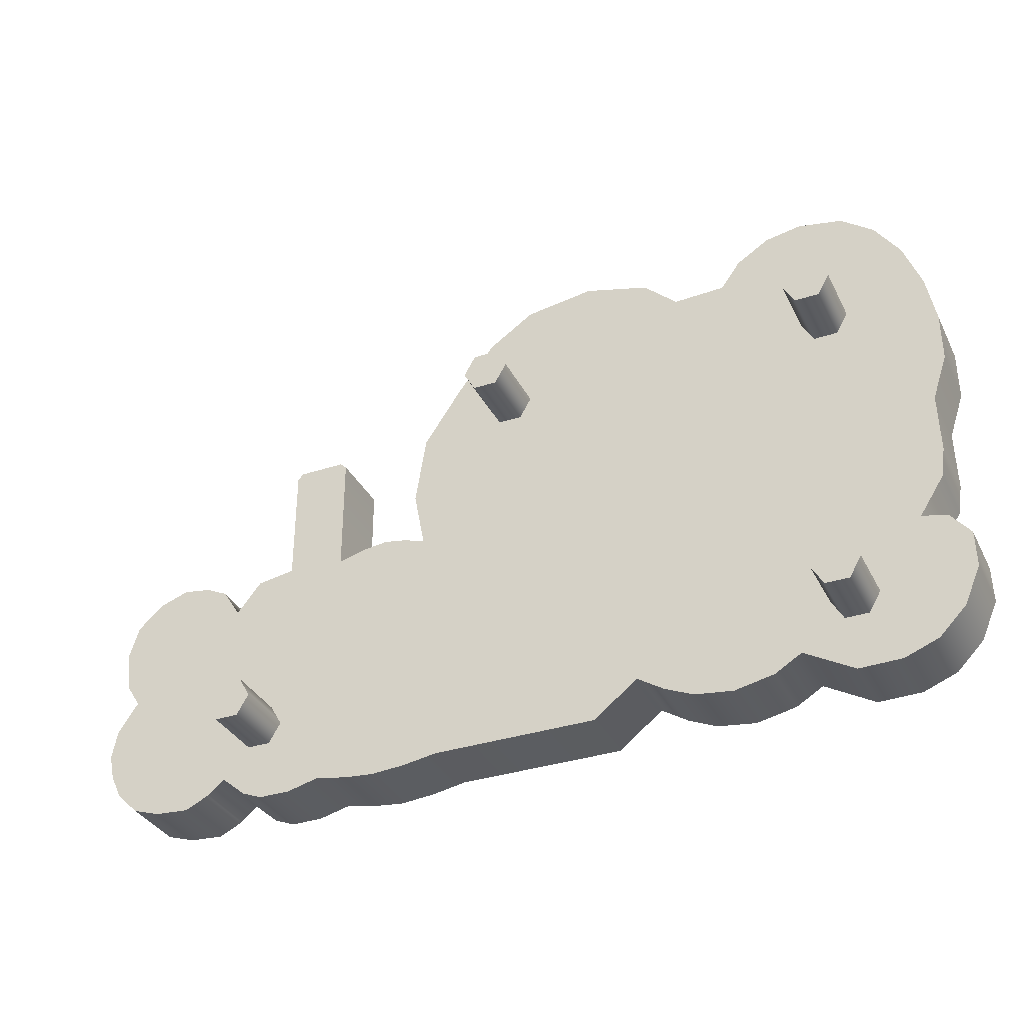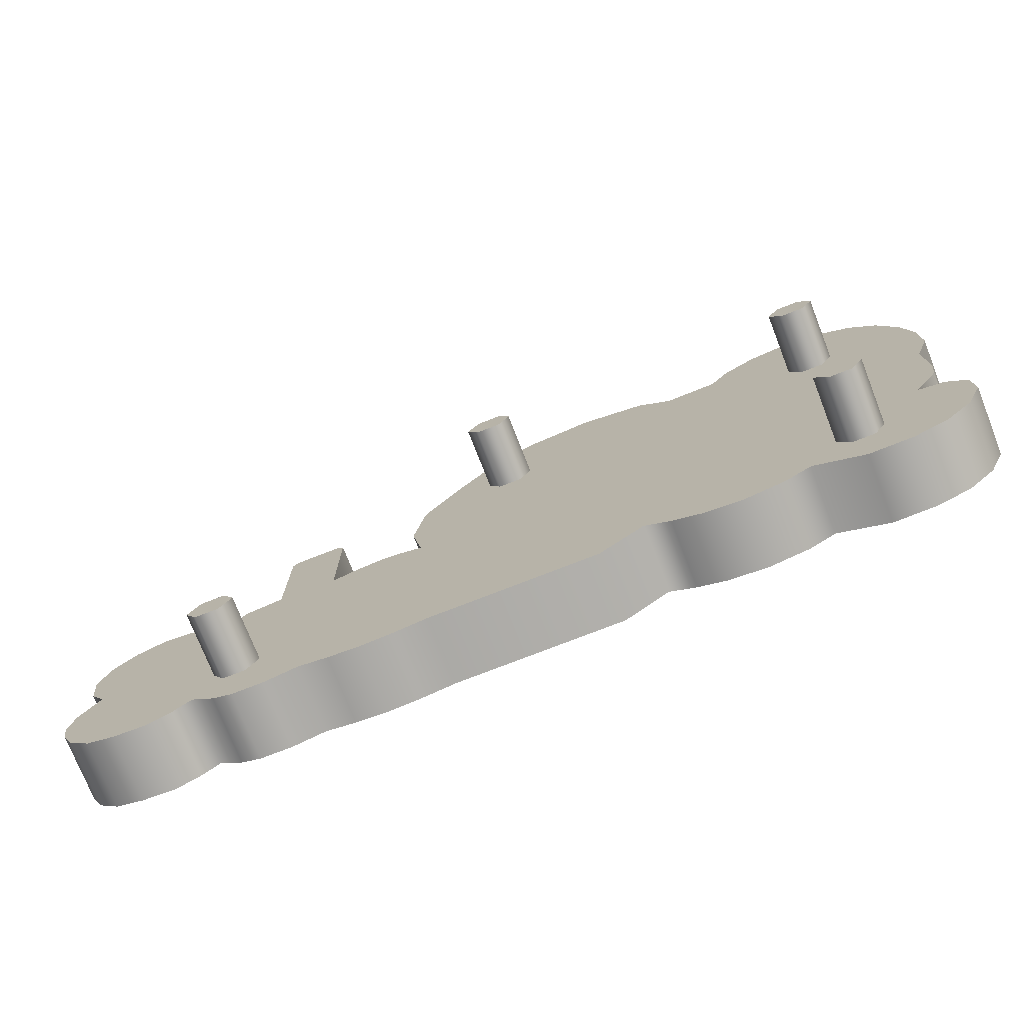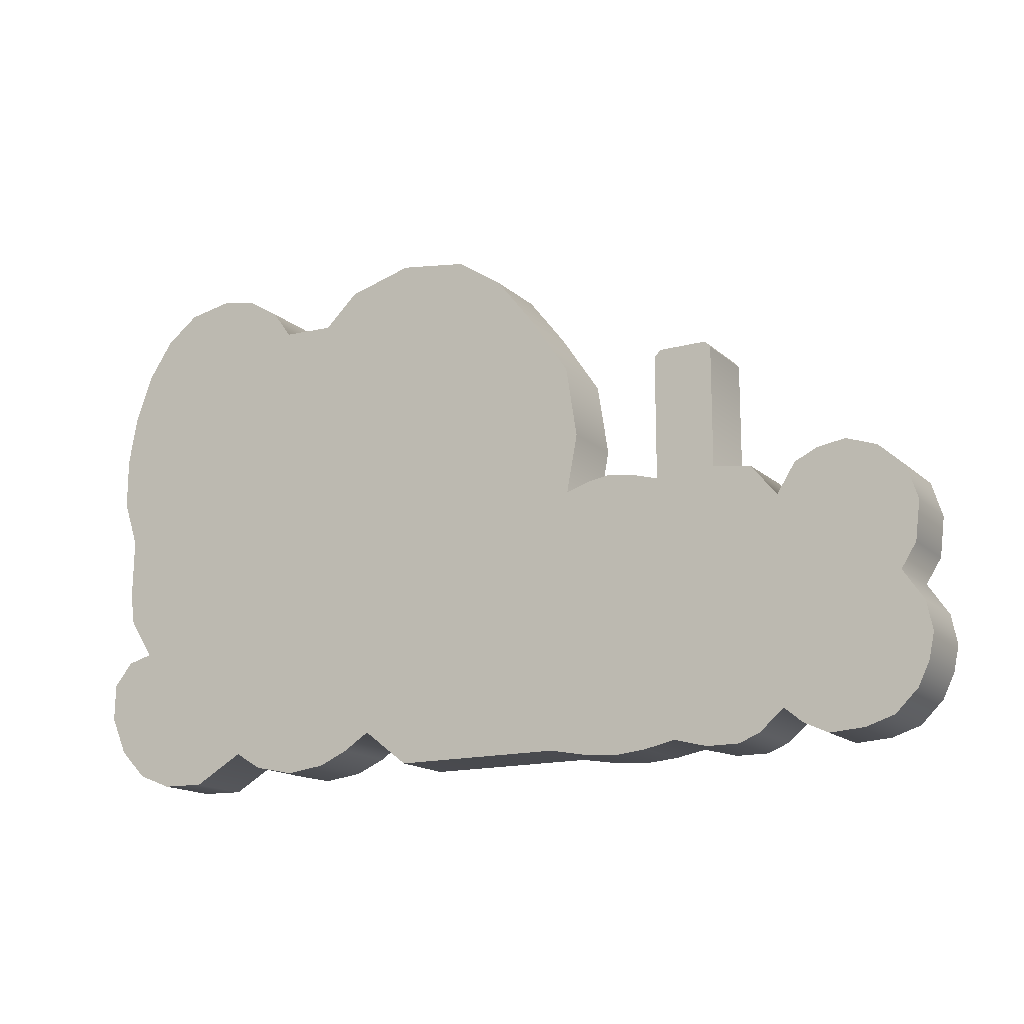
<metadata>
{"format":"obj","ext":"obj","renderer":"f3d","projection":"perspective","resolution":1024,"background":"white","views":[{"elev":-34.4,"azim":-156.2,"up":"+Y"},{"elev":-74.8,"azim":-158.6,"up":"+Y"},{"elev":-15.5,"azim":29.9,"up":"+Y"}]}
</metadata>
<code>
o model_2536
v -0.2234 1.436 -0.2507
v -0.3104 1.436 -0.2507
v -0.3104 1.436 -0.5031
v -0.2234 1.436 -0.5031
v -0.3538 1.512 -0.2507
v -0.3538 1.512 -0.5031
v -0.3104 1.587 -0.2507
v -0.3104 1.587 -0.5031
v -0.2234 1.587 -0.2507
v -0.2234 1.587 -0.5031
v -0.18 1.512 -0.2507
v -0.18 1.512 -0.5031
v -0.2234 1.436 -0.2507
v -0.2234 1.436 -0.5031
v -0.3538 1.512 -0.5031
v -0.3104 1.587 -0.5031
v -0.2234 1.587 -0.5031
v -0.18 1.512 -0.5031
v -0.2234 1.436 -0.5031
v -0.3104 1.436 -0.5031
v -1.502 1.436 -0.2507
v -1.589 1.436 -0.2507
v -1.589 1.436 -0.5031
v -1.502 1.436 -0.5031
v -1.632 1.512 -0.2507
v -1.632 1.512 -0.5031
v -1.589 1.587 -0.2507
v -1.589 1.587 -0.5031
v -1.502 1.587 -0.2507
v -1.502 1.587 -0.5031
v -1.458 1.512 -0.2507
v -1.458 1.512 -0.5031
v -1.502 1.436 -0.2507
v -1.502 1.436 -0.5031
v -1.632 1.512 -0.5031
v -1.589 1.587 -0.5031
v -1.502 1.587 -0.5031
v -1.458 1.512 -0.5031
v -1.502 1.436 -0.5031
v -1.589 1.436 -0.5031
v -1.502 0.2243 -0.2507
v -1.589 0.2243 -0.2507
v -1.589 0.2243 -0.5031
v -1.502 0.2243 -0.5031
v -1.632 0.2996 -0.2507
v -1.632 0.2996 -0.5031
v -1.589 0.3749 -0.2507
v -1.589 0.3749 -0.5031
v -1.502 0.3749 -0.2507
v -1.502 0.3749 -0.5031
v -1.458 0.2996 -0.2507
v -1.458 0.2996 -0.5031
v -1.502 0.2243 -0.2507
v -1.502 0.2243 -0.5031
v -1.632 0.2996 -0.5031
v -1.589 0.3749 -0.5031
v -1.502 0.3749 -0.5031
v -1.458 0.2996 -0.5031
v -1.502 0.2243 -0.5031
v -1.589 0.2243 -0.5031
v 0.8051 0.2243 -0.2507
v 0.7182 0.2243 -0.2507
v 0.7182 0.2243 -0.5031
v 0.8051 0.2243 -0.5031
v 0.6747 0.2996 -0.2507
v 0.6747 0.2996 -0.5031
v 0.7182 0.3749 -0.2507
v 0.7182 0.3749 -0.5031
v 0.8051 0.3749 -0.2507
v 0.8051 0.3749 -0.5031
v 0.8486 0.2996 -0.2507
v 0.8486 0.2996 -0.5031
v 0.8051 0.2243 -0.2507
v 0.8051 0.2243 -0.5031
v 0.6747 0.2996 -0.5031
v 0.7182 0.3749 -0.5031
v 0.8051 0.3749 -0.5031
v 0.8486 0.2996 -0.5031
v 0.8051 0.2243 -0.5031
v 0.7182 0.2243 -0.5031
v -1.772 1.878 -0.01388
v -1.652 1.97 -0.01388
v -1.652 1.97 -0.2636
v -1.772 1.878 -0.2636
v -1.864 1.743 -0.01388
v -1.864 1.743 -0.2636
v -1.929 1.567 -0.01388
v -1.864 1.743 -0.01388
v -1.864 1.743 -0.2636
v -1.929 1.567 -0.2636
v -1.963 1.202 -0.01388
v -1.963 1.388 -0.01388
v -1.963 1.388 -0.2636
v -1.963 1.202 -0.2636
v -1.907 1.036 -0.01388
v -1.907 1.036 -0.2636
v -1.911 0.8108 -0.01388
v -1.911 0.8108 -0.2636
v -1.895 0.7011 -0.01388
v -1.911 0.8108 -0.01388
v -1.911 0.8108 -0.2636
v -1.895 0.7011 -0.2636
v -1.803 0.5594 -0.01388
v -1.895 0.7011 -0.01388
v -1.895 0.7011 -0.2636
v -1.803 0.5594 -0.2636
v -1.898 0.5341 -0.01388
v -1.803 0.5594 -0.01388
v -1.803 0.5594 -0.2636
v -1.898 0.5341 -0.2636
v -1.967 0.4488 -0.01388
v -1.898 0.5341 -0.01388
v -1.898 0.5341 -0.2636
v -1.967 0.4488 -0.2636
v -1.97 0.3144 -0.01388
v -1.967 0.4488 -0.01388
v -1.967 0.4488 -0.2636
v -1.97 0.3144 -0.2636
v -1.97 0.3144 -0.2636
v -1.909 0.1757 -0.2636
v -1.909 0.1757 -0.01388
v -1.97 0.3144 -0.01388
v -1.81 0.07443 -0.01388
v -1.909 0.1757 -0.01388
v -1.909 0.1757 -0.2636
v -1.81 0.07443 -0.2636
v -1.244 0.0671 -0.01388
v -1.343 0.1265 -0.01388
v -1.343 0.1265 -0.2636
v -1.244 0.0671 -0.2636
v -0.9528 0.05406 -0.2636
v -0.9528 0.05406 -0.01388
v -1.097 0.03586 -0.01388
v -1.097 0.03586 -0.2636
v -0.5857 0.03518 -0.01388
v -0.7502 0.162 -0.01388
v -0.7502 0.162 -0.2636
v -0.5857 0.03518 -0.2636
v 0.152 0.01143 -0.01388
v 0.1521 0.01376 -0.2636
v 0.2787 0.004655 -0.2636
v 0.2784 0 -0.01388
v 0.6212 0.00433 -0.01388
v 0.5013 0.03491 -0.01388
v 0.5013 0.03491 -0.2636
v 0.6212 0.00433 -0.2636
v 0.7387 0.00433 -0.01388
v 0.7387 0.00433 -0.2636
v 0.8129 0.03484 -0.01388
v 0.8129 0.03484 -0.2636
v 0.9019 0.11 -0.2636
v 0.9019 0.11 -0.01388
v 0.9667 0.05618 -0.01388
v 0.9667 0.05618 -0.2636
v 1.055 0.01433 -0.01388
v 1.055 0.01433 -0.2636
v 1.18 0.02275 -0.01388
v 1.18 0.02275 -0.2636
v 1.283 0.05558 -0.01388
v 1.283 0.05558 -0.2636
v 1.364 0.135 -0.01388
v 1.364 0.135 -0.2636
v 1.405 0.2201 -0.01388
v 1.405 0.2201 -0.2636
v 1.383 0.614 -0.01388
v 1.328 0.528 -0.01388
v 1.328 0.528 -0.2636
v 1.383 0.614 -0.2636
v 1.401 0.7543 -0.01388
v 1.401 0.7543 -0.2636
v 1.269 0.9622 -0.01388
v 1.362 0.8765 -0.01388
v 1.362 0.8765 -0.2636
v 1.269 0.9622 -0.2636
v 1.157 1.001 -0.01388
v 1.157 1.001 -0.2636
v 1.053 0.9847 -0.01388
v 1.053 0.9847 -0.2636
v 0.9732 0.9462 -0.01388
v 0.9732 0.9462 -0.2636
v 0.9055 0.8411 -0.01388
v 0.9732 0.9462 -0.01388
v 0.9732 0.9462 -0.2636
v 0.9055 0.8411 -0.2636
v 0.8135 0.9545 -0.01388
v 0.9055 0.8411 -0.01388
v 0.9055 0.8411 -0.2636
v 0.8135 0.9545 -0.2636
v 0.6733 0.9775 -0.01388
v 0.6733 0.9775 -0.2636
v 0.6733 1.416 -0.2636
v 0.6733 1.416 -0.01388
v 0.4801 1.438 -0.2636
v 0.4801 1.438 -0.01388
v 0.6526 1.438 -0.01388
v 0.6526 1.438 -0.2636
v 0.4558 0.9632 -0.01388
v 0.4558 1.416 -0.01388
v 0.4563 1.416 -0.2636
v 0.4558 0.9632 -0.2636
v 0.09719 0.9634 -0.01388
v 0.1782 0.9895 -0.01388
v 0.1782 0.9895 -0.2636
v 0.09719 0.9634 -0.2636
v 0.09725 1.433 -0.01388
v 0.1376 1.174 -0.01388
v 0.1376 1.174 -0.2636
v 0.09725 1.433 -0.2636
v -0.188 1.828 -0.01388
v -0.04888 1.65 -0.01388
v -0.04888 1.65 -0.2636
v -0.188 1.828 -0.2636
v -0.3563 1.941 -0.01401
v -0.3563 1.941 -0.2636
v -1.488 2 -0.01401
v -1.356 1.977 -0.01388
v -1.356 1.977 -0.2636
v -1.488 2 -0.2641
v -0.6105 1.977 -0.01388
v -0.6105 1.977 -0.2636
v -0.849 1.913 -0.2636
v -0.849 1.913 -0.01388
v -1.164 1.802 -0.01388
v -0.9734 1.796 -0.01388
v -0.9734 1.796 -0.2636
v -1.164 1.802 -0.2636
v -1.236 1.902 -0.01388
v -1.236 1.902 -0.2636
v -1.356 1.977 -0.01388
v -1.236 1.902 -0.01388
v -1.236 1.902 -0.2636
v -1.356 1.977 -0.2636
v -1.652 1.97 -0.01388
v -1.488 2 -0.01401
v -1.488 2 -0.2641
v -1.652 1.97 -0.2636
v 0.02556 0.03491 -0.2636
v 0.02556 0.03491 -0.01388
v -0.8462 0.1007 -0.01388
v -0.8462 0.1007 -0.2636
v -1.684 0.02534 -0.01388
v -1.81 0.07443 -0.01388
v -1.81 0.07443 -0.2636
v -1.684 0.02534 -0.2636
v -1.526 0.02206 -0.01388
v -1.684 0.02534 -0.01388
v -1.684 0.02534 -0.2636
v -1.526 0.02206 -0.2636
v -1.343 0.1265 -0.01388
v -1.526 0.02206 -0.01388
v -1.526 0.02206 -0.2636
v -1.343 0.1265 -0.2636
v -1.652 1.97 -0.01388
v -1.356 1.977 -0.01388
v -1.488 2 -0.01401
v -1.772 1.878 -0.01388
v -1.164 1.802 -0.01388
v -1.236 1.902 -0.01388
v -1.864 1.743 -0.01388
v -0.6105 1.977 -0.01388
v -0.188 1.828 -0.01388
v -0.3563 1.941 -0.01401
v -0.04888 1.65 -0.01388
v -0.849 1.913 -0.01388
v -1.343 0.1265 -0.01388
v -1.898 0.5341 -0.01388
v -1.526 0.02206 -0.01388
v -1.803 0.5594 -0.01388
v -1.967 0.4488 -0.01388
v -1.684 0.02534 -0.01388
v -1.898 0.5341 -0.01388
v -1.97 0.3144 -0.01388
v -1.81 0.07443 -0.01388
v -1.909 0.1757 -0.01388
v -1.907 1.036 -0.01388
v -1.803 0.5594 -0.01388
v -1.963 1.202 -0.01388
v -1.911 0.8108 -0.01388
v -1.895 0.7011 -0.01388
v -1.929 1.567 -0.01388
v -1.963 1.388 -0.01388
v -0.8462 0.1007 -0.01388
v -0.7502 0.162 -0.01388
v -0.9734 1.796 -0.01388
v -1.244 0.0671 -0.01388
v -0.9528 0.05406 -0.01388
v -1.097 0.03586 -0.01388
v 0.02556 0.03491 -0.01388
v 0.09719 0.9634 -0.01388
v -0.5857 0.03518 -0.01388
v 0.9732 0.9462 -0.01388
v 0.9667 0.05618 -0.01388
v 1.405 0.2201 -0.01388
v 1.425 0.3116 -0.01388
v 1.404 0.4167 -0.01388
v 1.328 0.528 -0.01388
v 1.383 0.614 -0.01388
v 0.9055 0.8411 -0.01388
v 0.8129 0.03484 -0.01388
v 0.9019 0.11 -0.01388
v 1.401 0.7543 -0.01388
v 1.053 0.9847 -0.01388
v 1.362 0.8765 -0.01388
v 1.157 1.001 -0.01388
v 1.269 0.9622 -0.01388
v 1.055 0.01433 -0.01388
v 1.364 0.135 -0.01388
v 1.18 0.02275 -0.01388
v 1.283 0.05558 -0.01388
v 0.5013 0.03491 -0.01388
v 0.6212 0.00433 -0.01388
v 0.7387 0.00433 -0.01388
v 0.6733 0.9775 -0.01388
v 0.8135 0.9545 -0.01388
v 0.09725 1.433 -0.01388
v 0.1376 1.174 -0.01388
v -1.652 1.97 -0.2636
v -1.488 2 -0.2641
v -1.356 1.977 -0.2636
v -1.772 1.878 -0.2636
v -1.236 1.902 -0.2636
v -1.164 1.802 -0.2636
v -1.864 1.743 -0.2636
v -0.6105 1.977 -0.2636
v -0.3563 1.941 -0.2636
v -0.188 1.828 -0.2636
v -0.04888 1.65 -0.2636
v -0.849 1.913 -0.2636
v -1.343 0.1265 -0.2636
v -1.526 0.02206 -0.2636
v -1.898 0.5341 -0.2636
v -1.803 0.5594 -0.2636
v -1.684 0.02534 -0.2636
v -1.967 0.4488 -0.2636
v -1.81 0.07443 -0.2636
v -1.97 0.3144 -0.2636
v -1.909 0.1757 -0.2636
v -1.907 1.036 -0.2636
v -1.963 1.202 -0.2636
v -1.895 0.7011 -0.2636
v -1.911 0.8108 -0.2636
v -1.963 1.388 -0.2636
v -1.929 1.567 -0.2636
v -0.7502 0.162 -0.2636
v -0.8462 0.1007 -0.2636
v -0.9734 1.796 -0.2636
v -1.244 0.0671 -0.2636
v -0.9528 0.05406 -0.2636
v -1.097 0.03586 -0.2636
v 0.09719 0.9634 -0.2636
v -0.5857 0.03518 -0.2636
v 0.9732 0.9462 -0.2636
v 1.383 0.614 -0.2636
v 1.328 0.528 -0.2636
v 0.9667 0.05618 -0.2636
v 0.9019 0.11 -0.2636
v 0.8129 0.03484 -0.2636
v 0.9055 0.8411 -0.2636
v 1.053 0.9847 -0.2636
v 1.401 0.7543 -0.2636
v 1.157 1.001 -0.2636
v 1.362 0.8765 -0.2636
v 1.269 0.9622 -0.2636
v 1.405 0.2201 -0.2636
v 1.364 0.135 -0.2636
v 1.055 0.01433 -0.2636
v 1.283 0.05558 -0.2636
v 1.18 0.02275 -0.2636
v 0.5013 0.03491 -0.2636
v 0.39 0.0141 -0.2636
v 0.2787 0.004655 -0.2636
v 0.7387 0.00433 -0.2636
v 0.6212 0.00433 -0.2636
v 0.8135 0.9545 -0.2636
v 0.6733 0.9775 -0.2636
v 0.09725 1.433 -0.2636
v 0.1376 1.174 -0.2636
v -0.04888 1.65 -0.01388
v -0.849 1.913 -0.01388
v 0.09719 0.9634 -0.01388
v 0.09719 0.9634 -0.2636
v 0.358 0.9912 -0.2636
v 0.358 0.9912 -0.01388
v 0.2592 1.003 -0.01388
v 0.1782 0.9895 -0.01388
v 0.6733 1.416 -0.01388
v 0.4558 1.416 -0.01388
v 0.4558 0.9632 -0.01388
v 0.6733 1.416 -0.2636
v 0.4563 1.416 -0.2636
v 0.4801 1.438 -0.2636
v 0.6526 1.438 -0.2636
v 0.6526 1.438 -0.01388
v 0.6733 1.416 -0.01388
v 0.6733 1.416 -0.2636
v 0.6526 1.438 -0.2636
v 0.2592 1.003 -0.2636
v 0.1782 0.9895 -0.2636
v 0.4558 0.9632 -0.2636
v 1.404 0.4167 -0.01388
v 1.404 0.4167 -0.2636
v 1.425 0.3116 -0.01388
v 1.425 0.3116 -0.2636
v 0.3899 0.01178 -0.01388
v 0.39 0.0141 -0.2636
v 0.152 0.01143 -0.01388
v 0.2784 0 -0.01388
v 0.3899 0.01178 -0.01388
v 0.358 0.9912 -0.01388
v 0.4801 1.438 -0.01388
v 0.6526 1.438 -0.01388
v 0.358 0.9912 -0.2636
v 1.404 0.4167 -0.2636
v 1.425 0.3116 -0.2636
v 0.02556 0.03491 -0.2636
v 0.1521 0.01376 -0.2636
v 0.2592 1.003 -0.2636
v 0.2592 1.003 -0.01388
v 0.4563 1.416 -0.2636
v 0.6733 1.416 -0.2636
v 0.6733 0.9775 -0.2636
v 0.4558 0.9632 -0.2636
v 0.4558 1.416 -0.01388
v 0.4801 1.438 -0.01388
v 0.4801 1.438 -0.2636
v 0.4563 1.416 -0.2636
g surface_000
f 75 79 80
f 75 78 79
f 75 77 78
f 75 76 77
f 71 73 74
f 71 74 72
f 69 71 72
f 69 72 70
f 67 69 70
f 67 70 68
f 65 67 68
f 65 68 66
f 62 65 66
f 62 66 63
f 61 62 63
f 61 63 64
f 55 59 60
f 55 58 59
f 55 57 58
f 55 56 57
f 51 53 54
f 51 54 52
f 49 51 52
f 49 52 50
f 47 49 50
f 47 50 48
f 45 47 48
f 45 48 46
f 42 45 46
f 42 46 43
f 41 42 43
f 41 43 44
f 35 39 40
f 35 38 39
f 35 37 38
f 35 36 37
f 31 33 34
f 31 34 32
f 29 31 32
f 29 32 30
f 27 29 30
f 27 30 28
f 25 27 28
f 25 28 26
f 22 25 26
f 22 26 23
f 21 22 23
f 21 23 24
f 15 19 20
f 15 18 19
f 15 17 18
f 15 16 17
f 11 13 14
f 11 14 12
f 9 11 12
f 9 12 10
f 7 9 10
f 7 10 8
f 5 7 8
f 5 8 6
f 2 5 6
f 2 6 3
f 1 2 3
f 1 3 4
f 415 371 416
f 415 350 371
f 369 371 350
f 369 370 371
f 415 351 350
f 350 351 344
f 346 350 344
f 346 377 350
f 376 377 346
f 328 376 346
f 328 327 376
f 324 327 328
f 324 326 327
f 329 346 344
f 329 322 346
f 329 323 322
f 323 320 322
f 320 321 322
f 320 319 321
f 329 344 345
f 347 329 345
f 347 345 348
f 349 347 348
f 324 325 326
f 320 317 319
f 317 318 319
f 399 397 412
f 399 357 397
f 397 357 350
f 397 350 398
f 375 357 399
f 374 357 375
f 374 358 357
f 352 357 358
f 352 356 357
f 352 355 356
f 352 354 355
f 355 354 413
f 355 413 414
f 355 414 364
f 364 366 355
f 364 365 366
f 365 368 366
f 352 353 354
f 352 360 353
f 352 359 360
f 359 362 360
f 359 361 362
f 361 363 362
f 365 367 368
f 350 357 369
f 357 373 369
f 357 372 373
f 410 386 411
f 410 387 386
f 386 387 388
f 386 388 313
f 388 310 313
f 313 310 314
f 314 310 298
f 298 310 299
f 291 298 299
f 384 310 388
f 384 408 310
f 384 407 408
f 288 407 384
f 288 406 407
f 384 388 409
f 288 384 385
f 288 385 289
f 288 289 290
f 290 289 283
f 283 289 284
f 265 283 284
f 265 282 283
f 285 282 265
f 285 286 282
f 287 286 285
f 284 289 316
f 315 284 316
f 378 284 315
f 378 379 284
f 265 284 257
f 265 257 259
f 265 259 275
f 265 275 276
f 276 275 278
f 276 278 279
f 259 257 256
f 256 257 258
f 256 258 254
f 256 254 253
f 253 254 255
f 275 259 277
f 277 259 280
f 277 280 281
f 291 299 300
f 291 300 292
f 296 291 292
f 296 297 291
f 291 297 301
f 291 301 302
f 302 301 303
f 302 303 304
f 304 303 305
f 296 292 293
f 296 293 294
f 296 294 295
f 293 292 306
f 293 306 307
f 307 306 308
f 307 308 309
f 299 310 311
f 299 311 312
f 393 395 396
f 393 394 395
f 389 391 392
f 389 390 391
f 207 380 381
f 207 206 380
f 205 206 207
f 205 207 208
f 211 205 208
f 211 210 205
f 209 210 211
f 209 211 212
f 213 209 212
f 213 212 214
f 219 213 214
f 219 214 220
f 221 219 220
f 221 222 219
f 224 222 221
f 224 221 225
f 223 224 225
f 223 225 226
f 227 223 226
f 227 226 228
f 339 342 343
f 339 343 323
f 338 339 323
f 329 338 323
f 329 332 338
f 332 341 338
f 332 340 341
f 329 331 332
f 329 330 331
f 330 334 331
f 330 333 334
f 333 336 334
f 333 335 336
f 335 337 336
f 273 272 274
f 270 272 273
f 270 269 272
f 267 269 270
f 267 271 269
f 265 268 266
f 265 266 267
f 263 260 264
f 263 261 260
f 260 261 262
f 249 251 252
f 249 250 251
f 245 247 248
f 245 246 247
f 241 243 244
f 241 242 243
f 233 235 236
f 233 234 235
f 229 231 232
f 229 230 231
f 215 217 218
f 215 216 217
f 204 201 202
f 204 202 203
f 203 202 418
f 203 418 417
f 417 418 383
f 417 383 382
f 197 382 383
f 197 200 382
f 197 199 200
f 197 198 199
f 193 195 196
f 193 194 195
f 190 191 192
f 190 192 189
f 189 188 190
f 189 185 188
f 185 187 188
f 185 186 187
f 181 183 184
f 181 182 183
f 179 178 180
f 179 177 178
f 177 176 178
f 177 175 176
f 175 174 176
f 175 171 174
f 171 173 174
f 171 172 173
f 172 170 173
f 172 169 170
f 169 168 170
f 169 165 168
f 165 167 168
f 165 166 167
f 167 166 400
f 167 400 401
f 401 400 402
f 401 402 403
f 403 402 163
f 403 163 164
f 163 162 164
f 163 161 162
f 161 160 162
f 161 159 160
f 159 158 160
f 159 157 158
f 157 156 158
f 157 155 156
f 155 154 156
f 155 153 154
f 153 151 154
f 153 152 151
f 151 152 149
f 151 149 150
f 149 148 150
f 149 147 148
f 147 146 148
f 147 143 146
f 143 145 146
f 143 144 145
f 404 145 144
f 404 405 145
f 142 405 404
f 142 141 405
f 139 141 142
f 139 140 141
f 237 140 139
f 237 139 238
f 237 238 135
f 237 135 138
f 135 137 138
f 135 136 137
f 136 240 137
f 136 239 240
f 239 131 240
f 239 132 131
f 131 132 133
f 131 133 134
f 133 130 134
f 133 127 130
f 127 129 130
f 127 128 129
f 123 125 126
f 123 124 125
f 119 121 122
f 119 120 121
f 115 117 118
f 115 116 117
f 111 113 114
f 111 112 113
f 107 109 110
f 107 108 109
f 103 105 106
f 103 104 105
f 99 101 102
f 99 100 101
f 97 96 98
f 97 95 96
f 95 94 96
f 95 91 94
f 91 93 94
f 91 92 93
f 92 90 93
f 92 87 90
f 87 89 90
f 87 88 89
f 85 84 86
f 85 81 84
f 81 83 84
f 81 82 83
f 419 421 422
f 419 420 421
f 423 425 426
f 423 424 425

</code>
